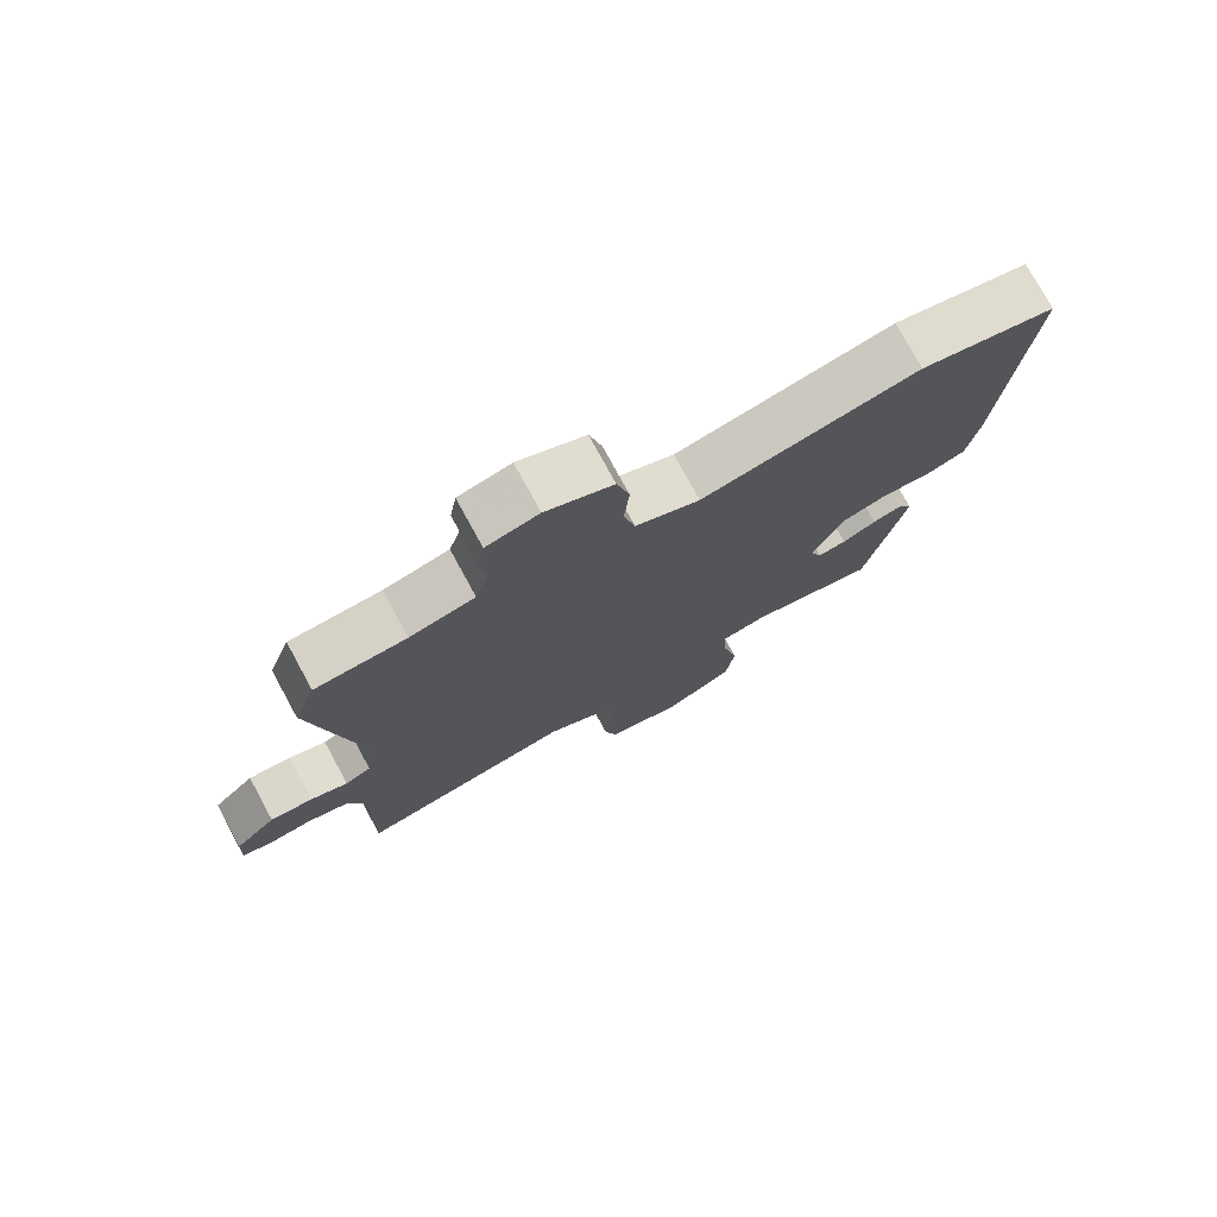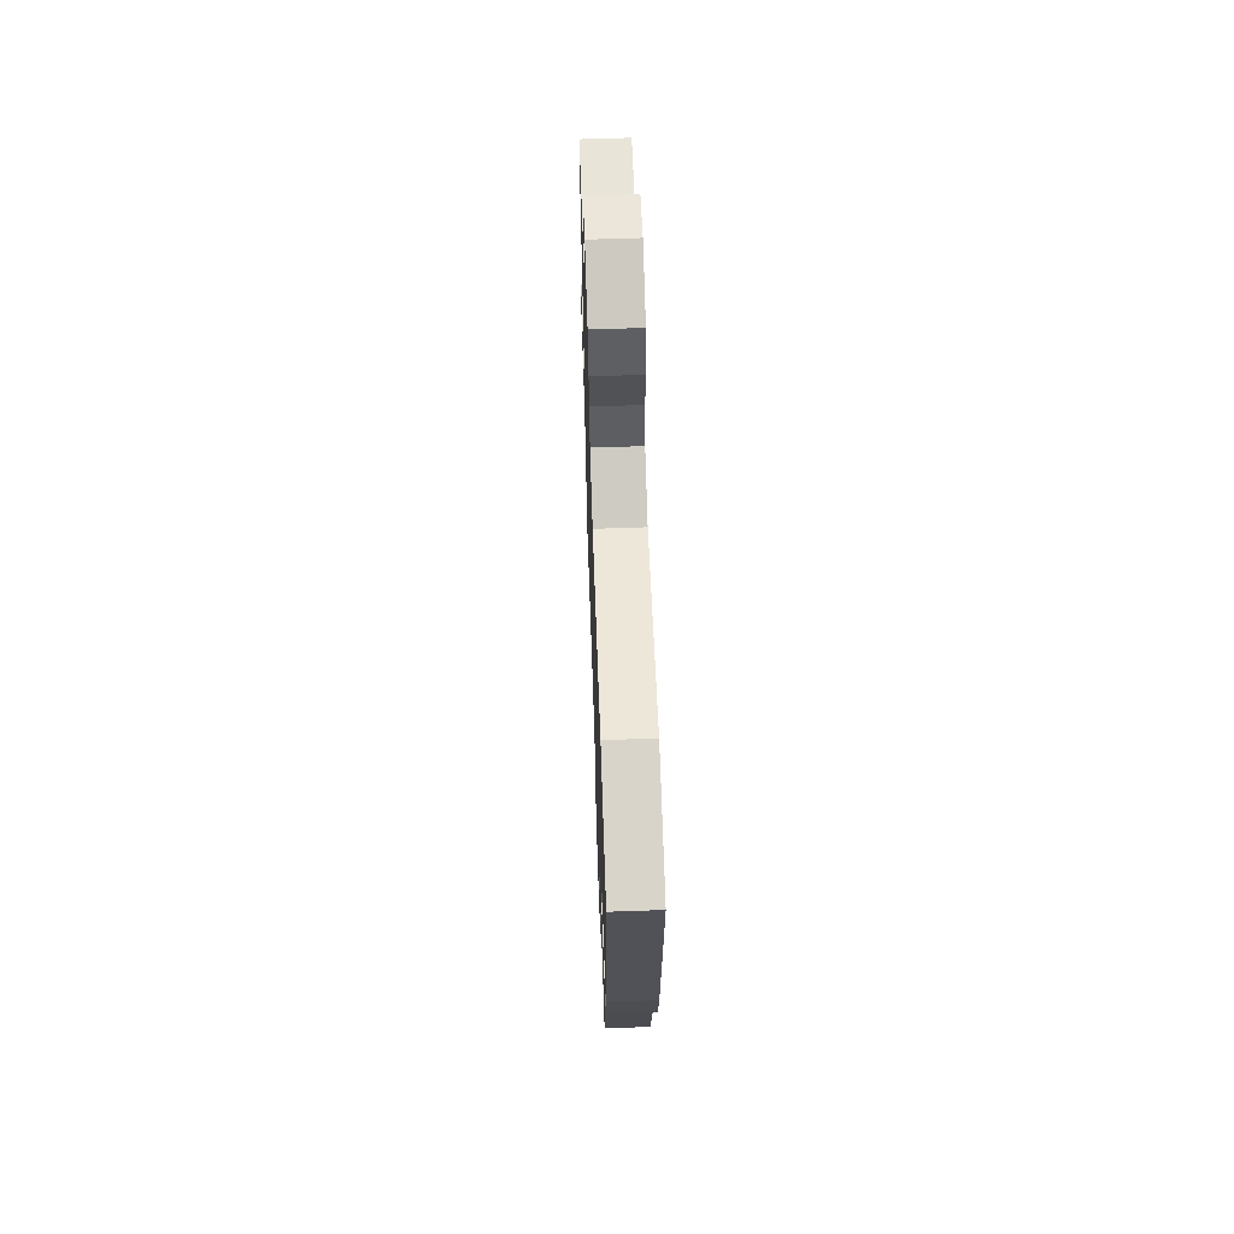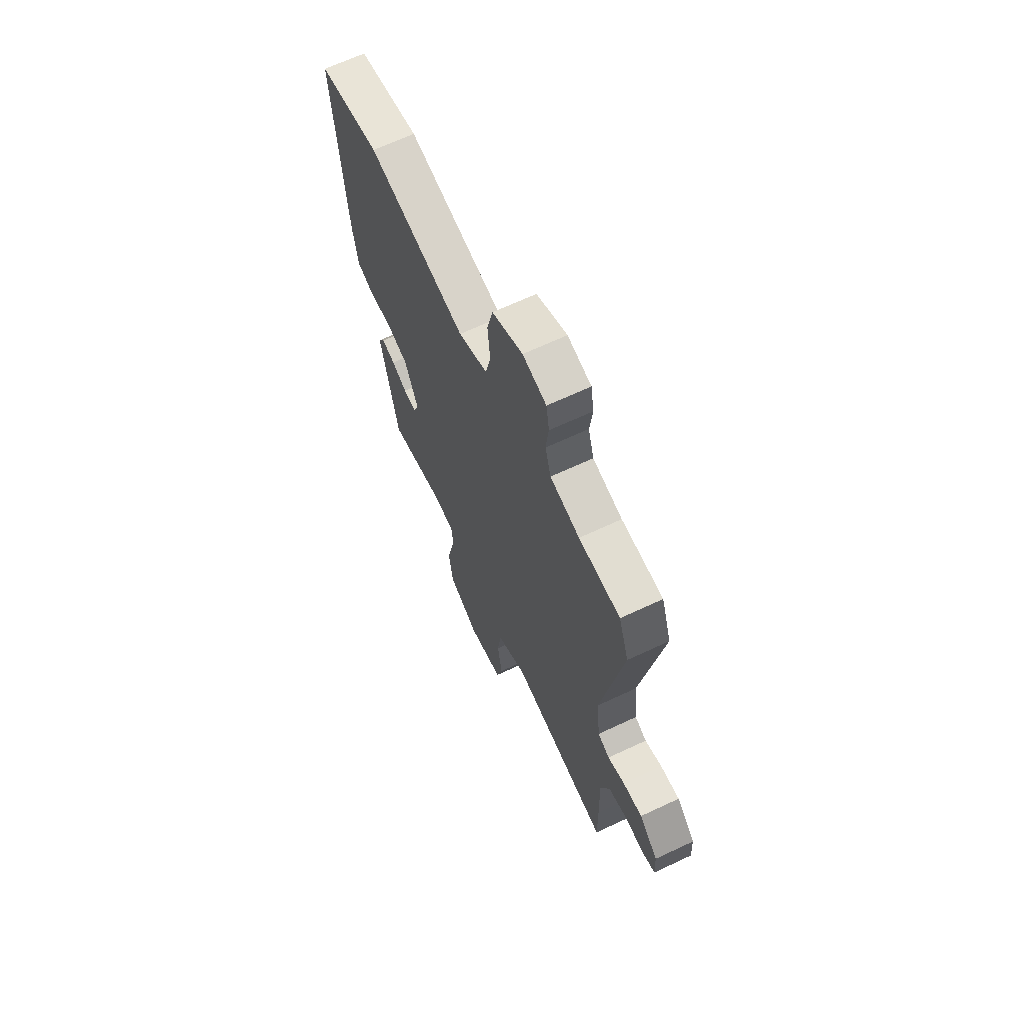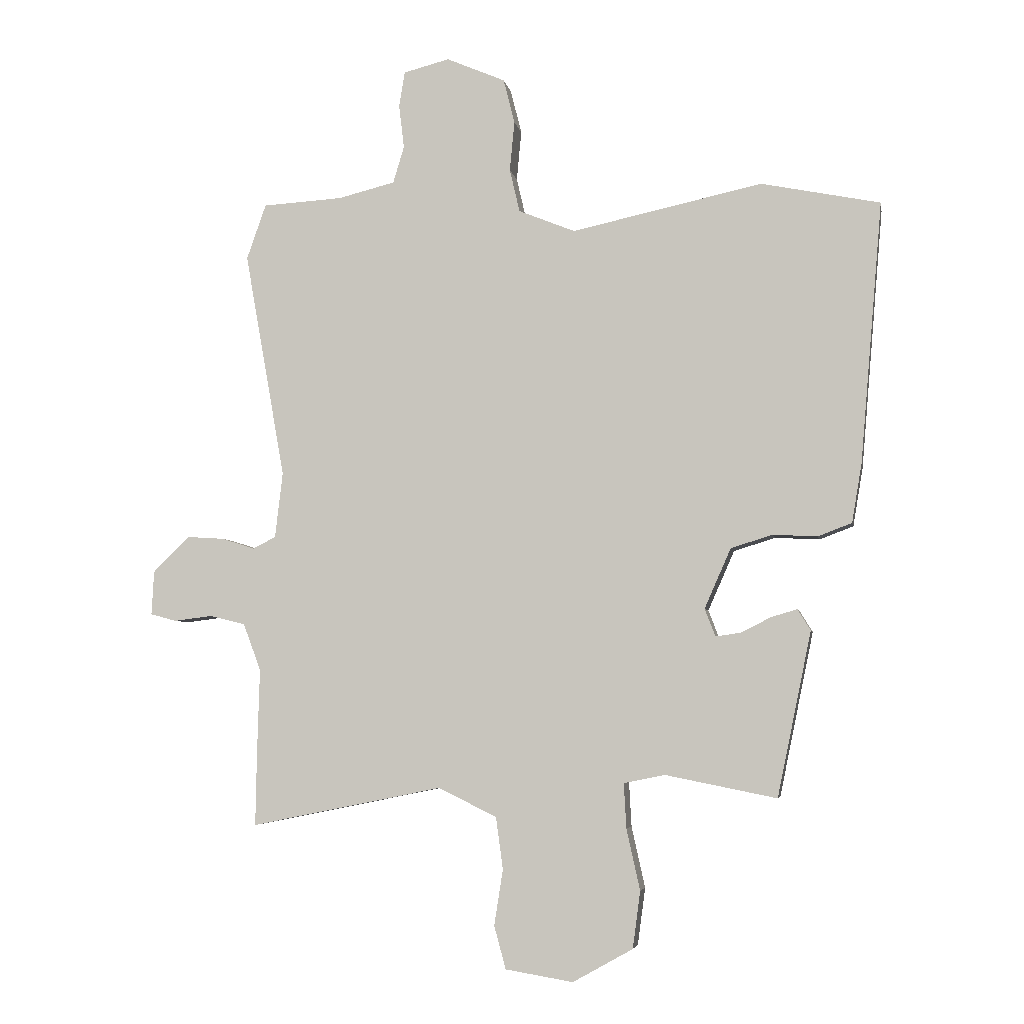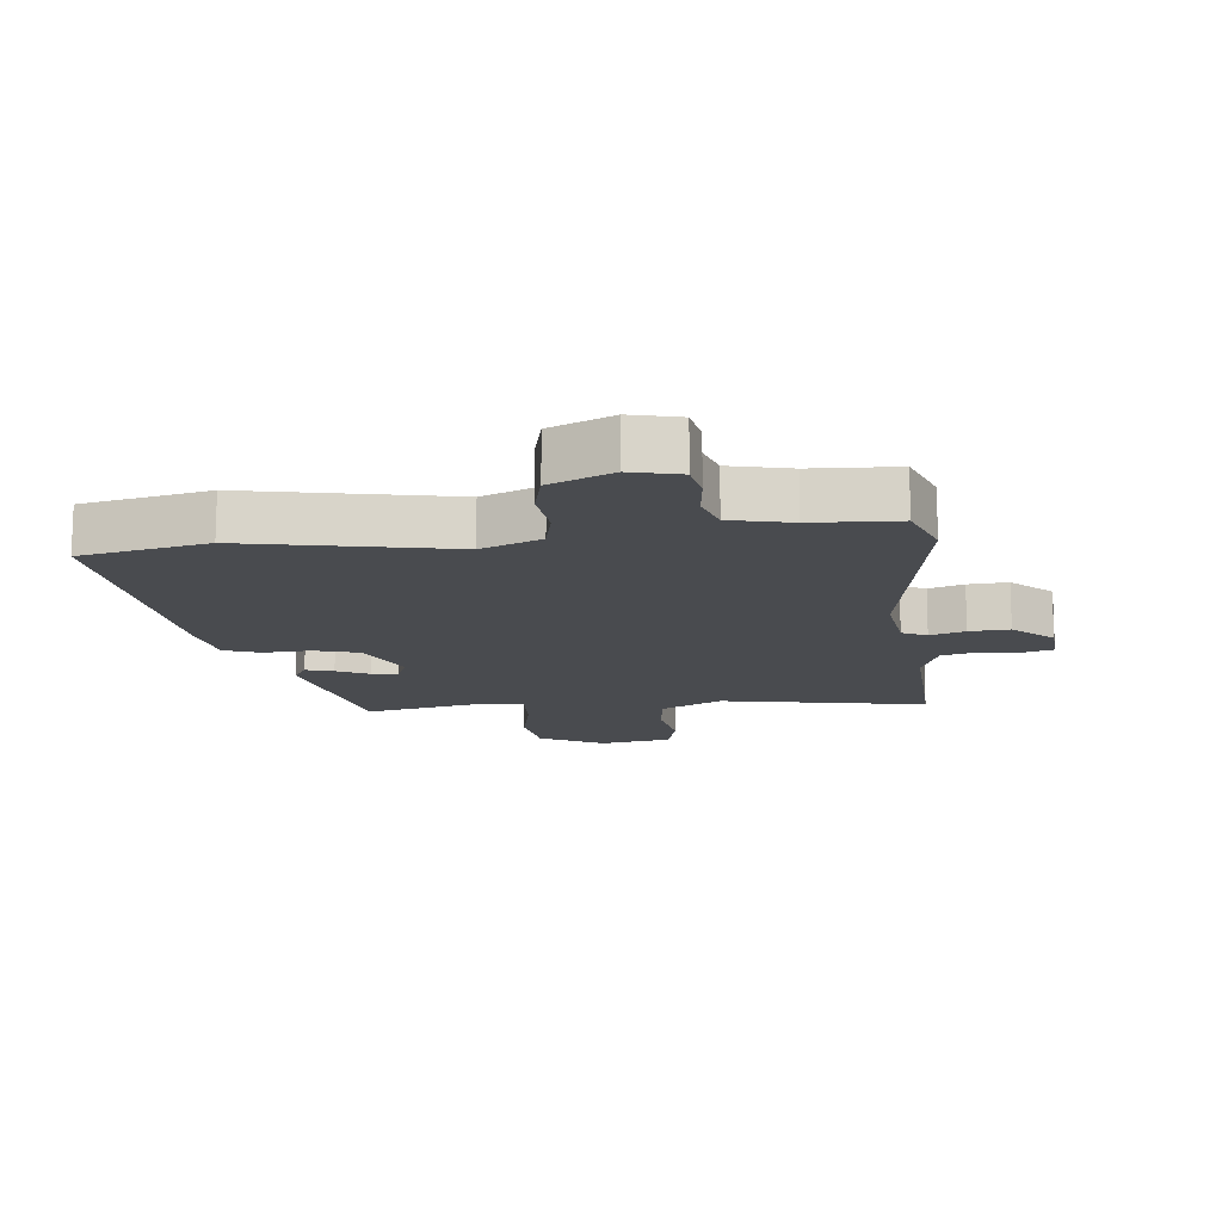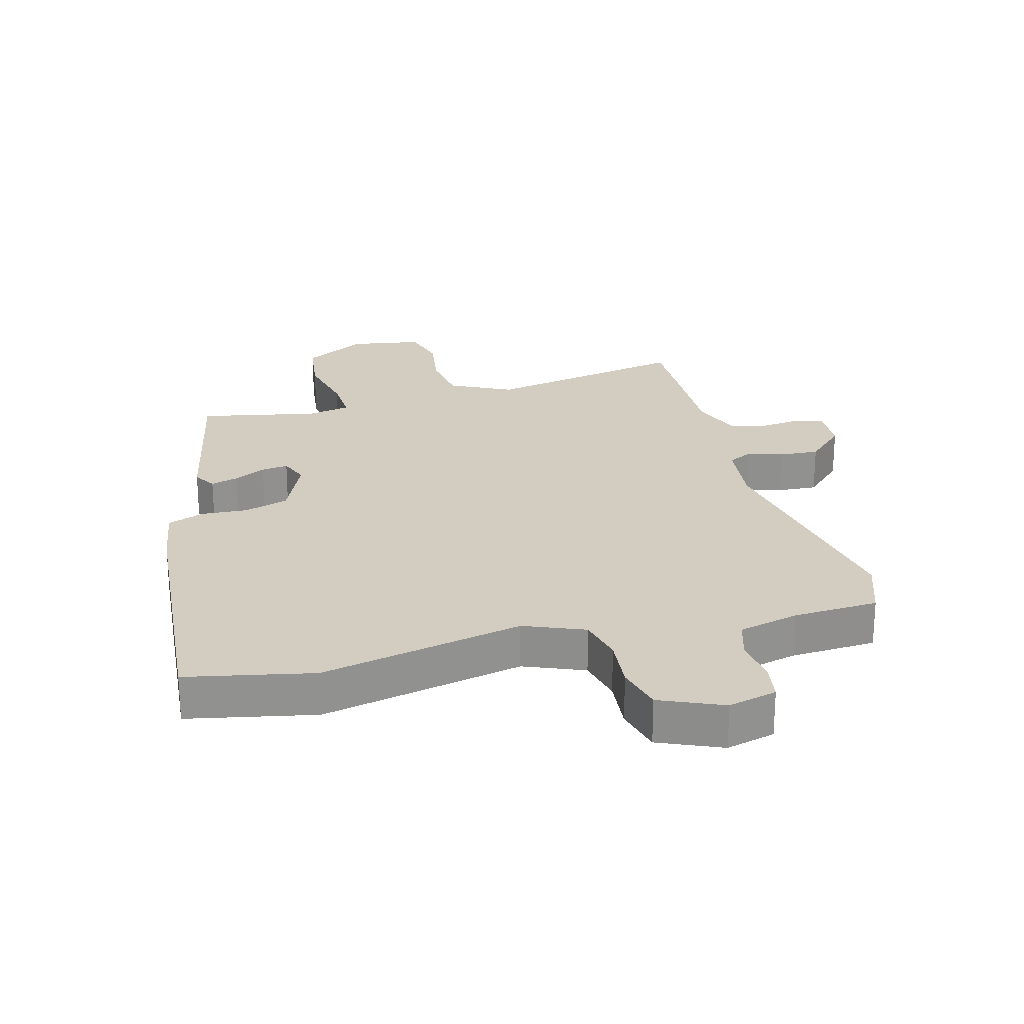
<metadata>
{"format":"obj","ext":"obj","renderer":"f3d","projection":"perspective","resolution":1024,"background":"white","views":[{"elev":76.1,"azim":151.4,"up":"+Z"},{"elev":63.5,"azim":-92.0,"up":"+Z"},{"elev":66.1,"azim":64.7,"up":"+Z"},{"elev":-5.0,"azim":-169.8,"up":"+Z"},{"elev":-14.0,"azim":6.9,"up":"+Y"},{"elev":24.4,"azim":-14.9,"up":"+Y"}]}
</metadata>
<code>
v -0.404 0.07 -0.522
v -0.462 0.07 -0.242
v -0.44 0.07 -0.206
v -0.396 0.07 -0.219
v -0.345 0.07 -0.245
v -0.302 0.07 -0.251
v -0.284 0.07 -0.204
v -0.329 0.07 -0.102
v -0.4 0.07 -0.08
v -0.475 0.07 -0.084
v -0.533 0.07 -0.062
v -0.55 0.07 0.039
v -0.588 0.07 0.482
v -0.386 0.07 0.523
v -0.062 0.07 0.453
v 0.034 0.07 0.492
v 0.051 0.07 0.565
v 0.043 0.07 0.65
v 0.062 0.07 0.726
v 0.162 0.07 0.769
v 0.24 0.07 0.749
v 0.25 0.07 0.689
v 0.241 0.07 0.615
v 0.26 0.07 0.552
v 0.357 0.07 0.528
v 0.493 0.07 0.52
v 0.526 0.07 0.426
v 0.457 0.07 0.04
v 0.47 0.07 -0.072
v 0.509 0.07 -0.092
v 0.565 0.07 -0.074
v 0.629 0.07 -0.07
v 0.691 0.07 -0.131
v 0.695 0.07 -0.206
v 0.651 0.07 -0.218
v 0.586 0.07 -0.21
v 0.525 0.07 -0.225
v 0.495 0.07 -0.305
v 0.499 0.07 -0.449
v 0.501 0.07 -0.574
v 0.174 0.07 -0.508
v 0.075 0.07 -0.557
v 0.063 0.07 -0.645
v 0.078 0.07 -0.74
v 0.058 0.07 -0.813
v -0.057 0.07 -0.832
v -0.159 0.07 -0.775
v -0.172 0.07 -0.678
v -0.149 0.07 -0.574
v -0.145 0.07 -0.498
v -0.215 0.07 -0.484
v -0.404 0 -0.522
v -0.462 0 -0.242
v -0.44 0 -0.206
v -0.396 0 -0.219
v -0.345 0 -0.245
v -0.302 0 -0.251
v -0.284 0 -0.204
v -0.329 0 -0.102
v -0.4 0 -0.08
v -0.475 0 -0.084
v -0.533 0 -0.062
v -0.55 0 0.039
v -0.588 0 0.482
v -0.386 0 0.523
v -0.062 0 0.453
v 0.034 0 0.492
v 0.051 0 0.565
v 0.043 0 0.65
v 0.062 0 0.726
v 0.162 0 0.769
v 0.24 0 0.749
v 0.25 0 0.689
v 0.241 0 0.615
v 0.26 0 0.552
v 0.357 0 0.528
v 0.493 0 0.52
v 0.526 0 0.426
v 0.457 0 0.04
v 0.47 0 -0.072
v 0.509 0 -0.092
v 0.565 0 -0.074
v 0.629 0 -0.07
v 0.691 0 -0.131
v 0.695 0 -0.206
v 0.651 0 -0.218
v 0.586 0 -0.21
v 0.525 0 -0.225
v 0.495 0 -0.305
v 0.499 0 -0.449
v 0.501 0 -0.574
v 0.174 0 -0.508
v 0.075 0 -0.557
v 0.063 0 -0.645
v 0.078 0 -0.74
v 0.058 0 -0.813
v -0.057 0 -0.832
v -0.159 0 -0.775
v -0.172 0 -0.678
v -0.149 0 -0.574
v -0.145 0 -0.498
v -0.215 0 -0.484
f 47 48 49
f 46 47 49
f 45 46 49
f 44 45 49
f 43 44 49
f 42 43 49 50
f 41 42 50
f 38 39 40 41
f 41 50 51
f 38 41 51
f 37 38 51
f 34 35 36
f 33 34 36
f 32 33 36
f 31 32 36
f 30 31 36
f 29 30 36 37
f 25 26 27 28
f 24 25 28 29
f 21 22 23
f 20 21 23
f 19 20 23
f 18 19 23
f 17 18 23
f 16 17 23 24
f 15 16 24 29
f 13 14 15
f 12 13 15
f 11 12 15
f 10 11 15
f 9 10 15
f 15 29 37
f 9 15 37
f 8 9 37
f 3 4 5
f 2 3 5
f 1 2 5
f 51 1 5
f 51 5 6
f 37 51 6 7
f 7 8 37
f 100 99 98
f 100 98 97
f 100 97 96
f 100 96 95
f 100 95 94
f 101 100 94 93
f 101 93 92
f 92 91 90 89
f 102 101 92
f 102 92 89
f 102 89 88
f 87 86 85
f 87 85 84
f 87 84 83
f 87 83 82
f 87 82 81
f 88 87 81 80
f 79 78 77 76
f 80 79 76 75
f 74 73 72
f 74 72 71
f 74 71 70
f 74 70 69
f 74 69 68
f 75 74 68 67
f 80 75 67 66
f 66 65 64
f 66 64 63
f 66 63 62
f 66 62 61
f 66 61 60
f 88 80 66
f 88 66 60
f 88 60 59
f 56 55 54
f 56 54 53
f 56 53 52
f 56 52 102
f 57 56 102
f 58 57 102 88
f 88 59 58
f 1 52 53 2
f 2 53 54 3
f 3 54 55 4
f 4 55 56 5
f 5 56 57 6
f 6 57 58 7
f 7 58 59 8
f 8 59 60 9
f 9 60 61 10
f 10 61 62 11
f 11 62 63 12
f 12 63 64 13
f 13 64 65 14
f 14 65 66 15
f 15 66 67 16
f 16 67 68 17
f 17 68 69 18
f 18 69 70 19
f 19 70 71 20
f 20 71 72 21
f 21 72 73 22
f 22 73 74 23
f 23 74 75 24
f 24 75 76 25
f 25 76 77 26
f 26 77 78 27
f 27 78 79 28
f 28 79 80 29
f 29 80 81 30
f 30 81 82 31
f 31 82 83 32
f 32 83 84 33
f 33 84 85 34
f 34 85 86 35
f 35 86 87 36
f 36 87 88 37
f 37 88 89 38
f 38 89 90 39
f 39 90 91 40
f 40 91 92 41
f 41 92 93 42
f 42 93 94 43
f 43 94 95 44
f 44 95 96 45
f 45 96 97 46
f 46 97 98 47
f 47 98 99 48
f 48 99 100 49
f 49 100 101 50
f 50 101 102 51
f 51 102 52 1

</code>
